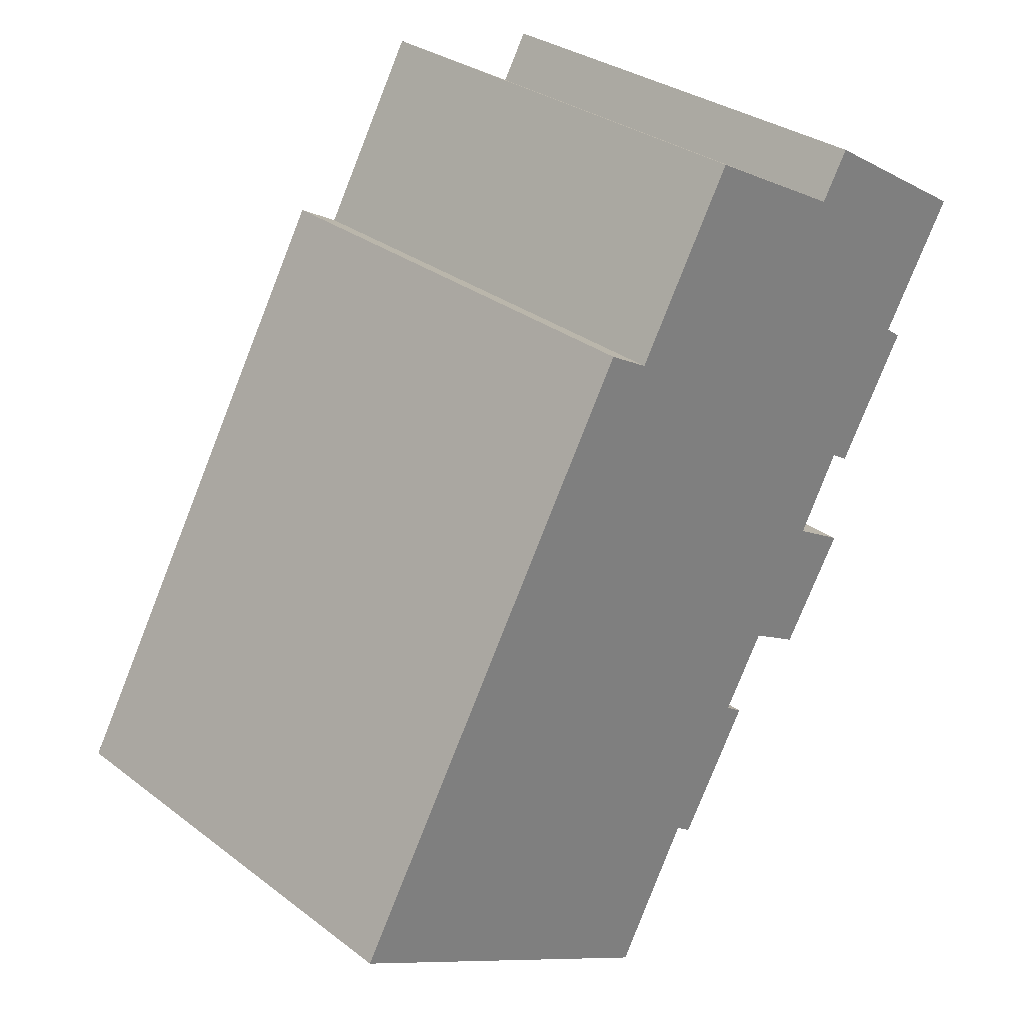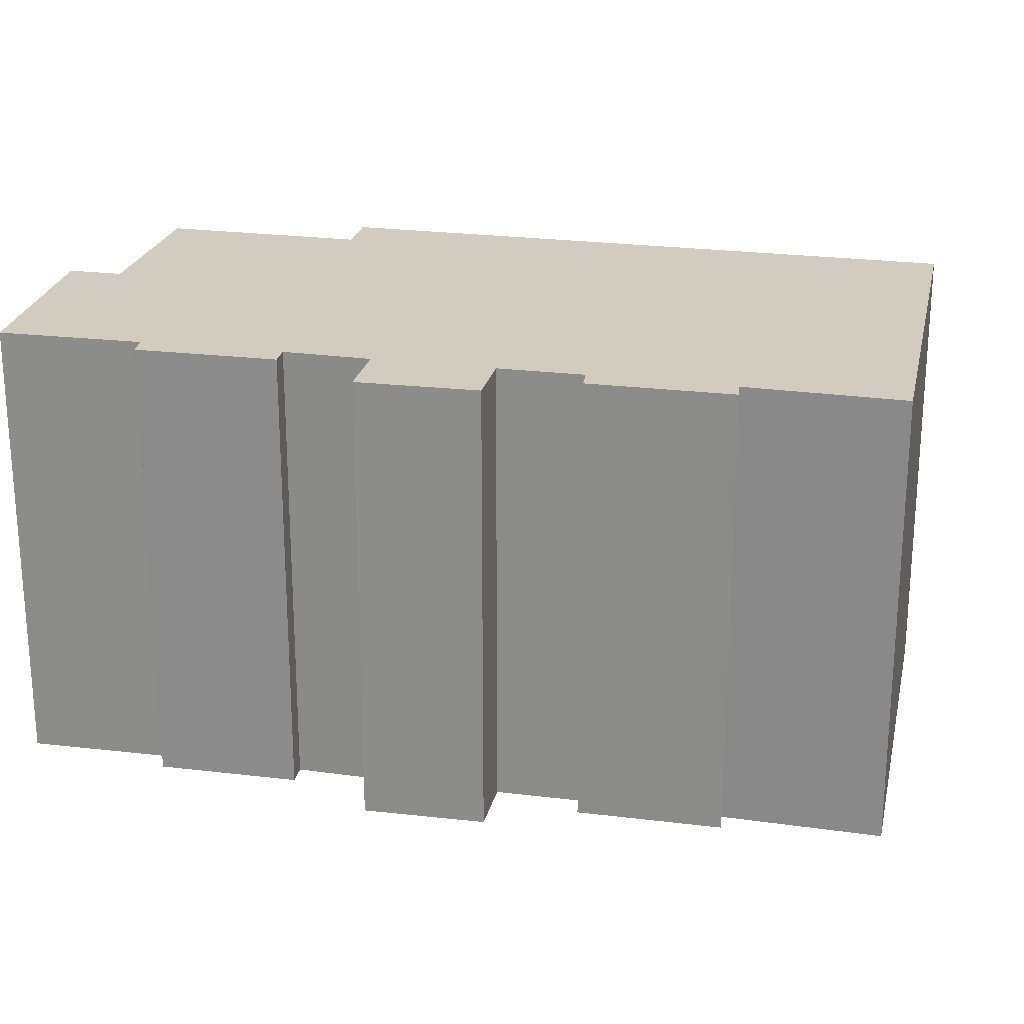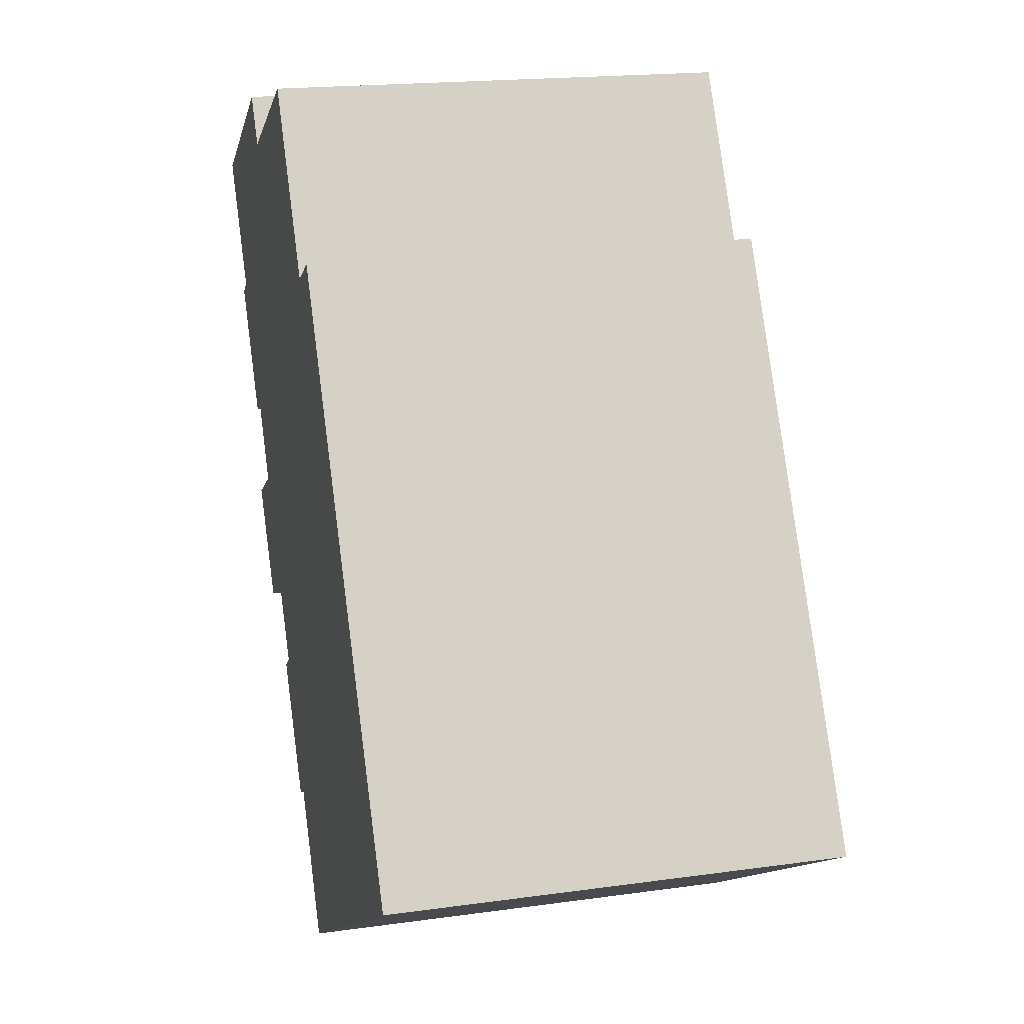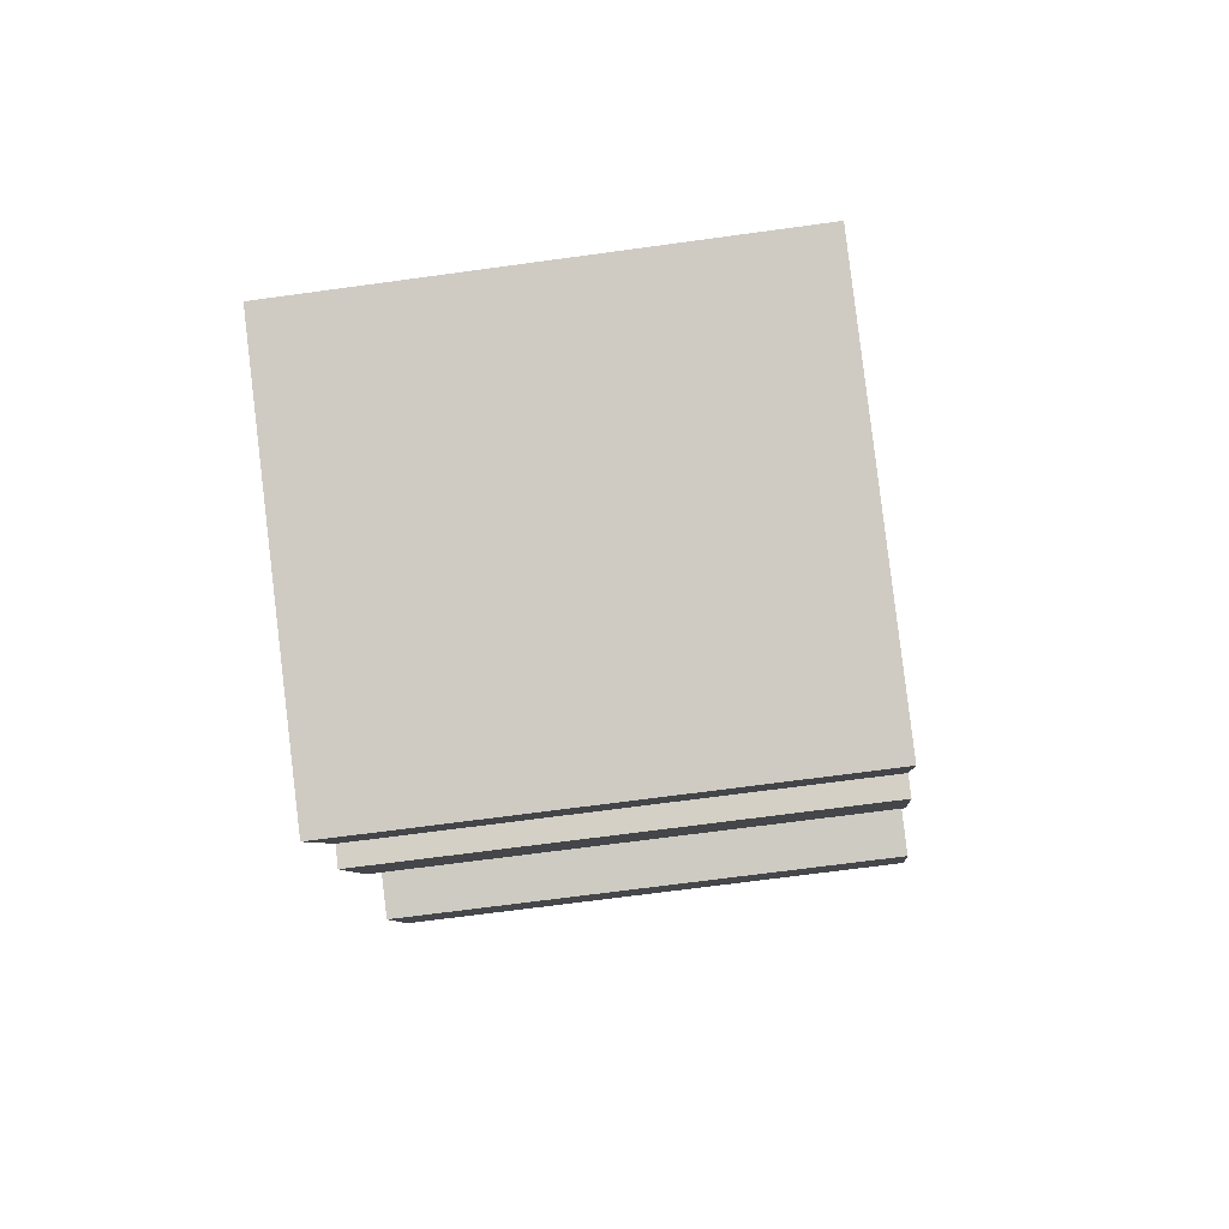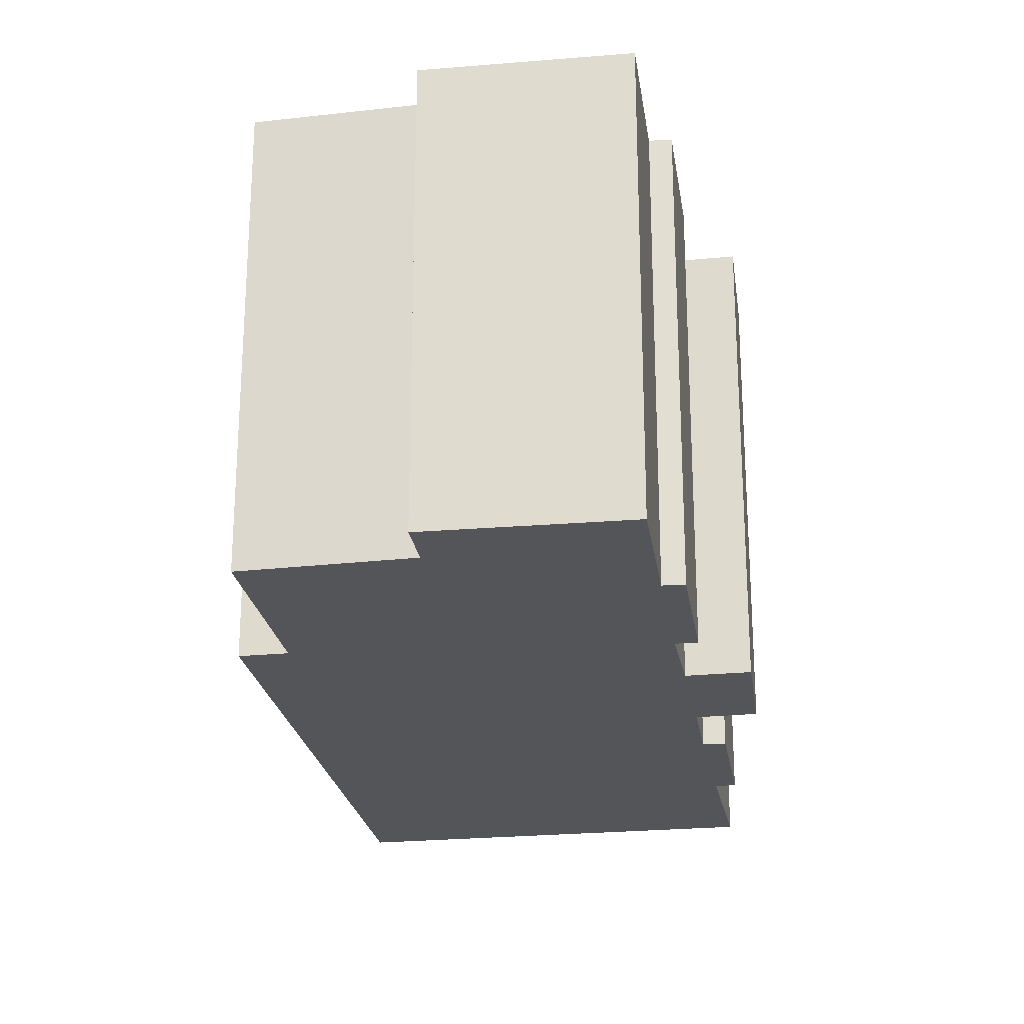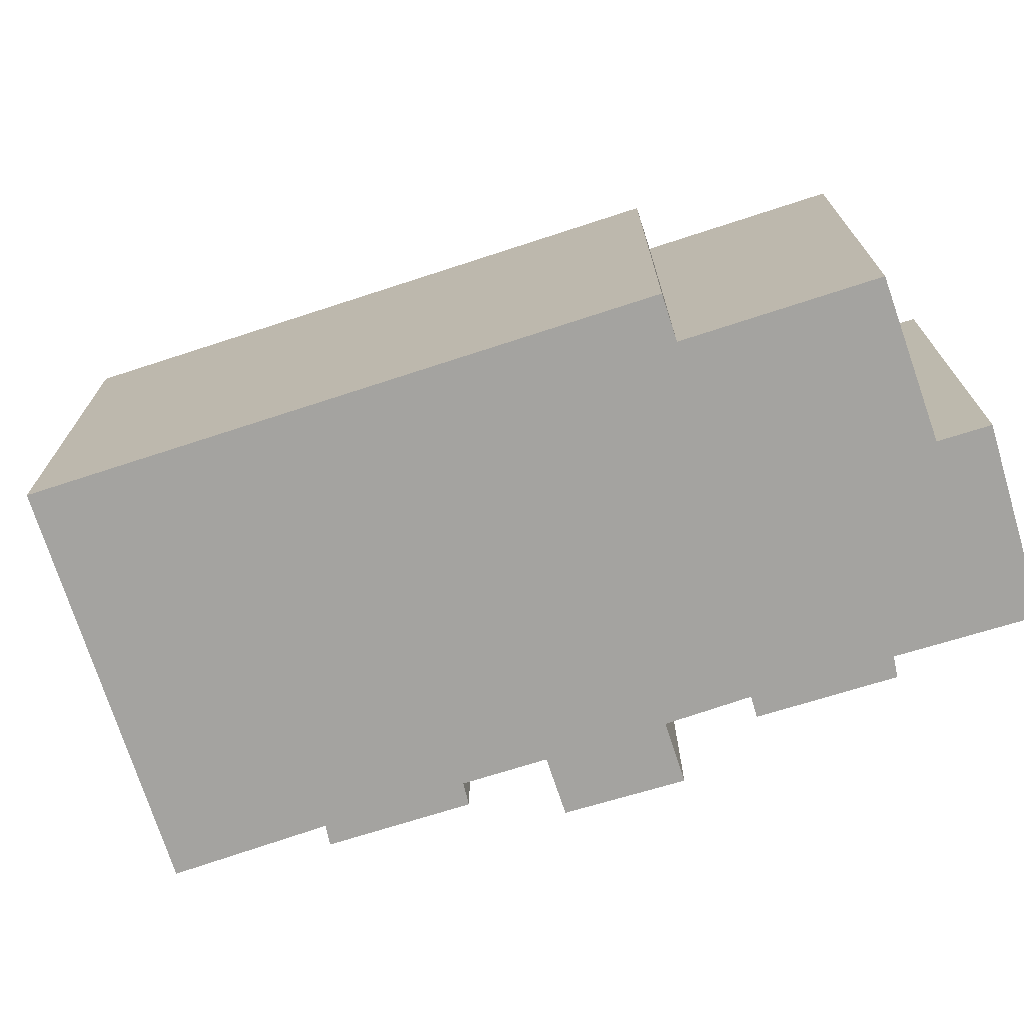
<metadata>
{"format":"obj","ext":"obj","renderer":"f3d","projection":"perspective","resolution":1024,"background":"white","views":[{"elev":30.9,"azim":-42.9,"up":"+Z"},{"elev":23.8,"azim":132.2,"up":"+Y"},{"elev":18.6,"azim":-104.9,"up":"+Z"},{"elev":-66.6,"azim":-82.1,"up":"+Z"},{"elev":-24.2,"azim":39.3,"up":"+Y"},{"elev":-72.9,"azim":-42.0,"up":"+Y"}]}
</metadata>
<code>
v  21.59 13.35 12.24
v  19.48 13.35 8.713
v  18.93 13.35 9.048
v  15.92 13.35 3.758
v  17.5 13.35 2.991
v  17.44 13.35 2.895
v  19.29 13.35 5.91
v  15.21 13.35 1.24
v  13.07 13.35 -2.382
v  12.59 13.35 -2.024
v  0 13.35 8.172e-16
v  10.36 13.35 -6.064
v  14.66 13.35 1.614
v  9.137 13.35 15.84
v  17.7 13.35 6.827
v  18.6 13.35 8.444
v  10.35 13.35 15.14
v  21.08 13.35 12.61
v  23.25 13.35 16.19
v  13.26 13.35 20.19
v  17.53 13.35 17.86
v  18.34 13.35 19.21
v  13.26 -1.236e-15 20.19
v  17.53 -1.094e-15 17.86
v  18.34 -1.176e-15 19.21
v  23.25 -9.916e-16 16.19
v  21.08 -7.723e-16 12.61
v  21.59 -7.497e-16 12.24
v  17.7 -4.18e-16 6.827
v  19.29 -3.619e-16 5.91
v  14.66 -9.883e-17 1.614
v  15.21 -7.593e-17 1.24
v  9.137 -9.7e-16 15.84
v  10.35 -9.272e-16 15.14
v  0 0 0
v  19.48 -5.335e-16 8.713
v  18.93 -5.54e-16 9.048
v  18.6 -5.17e-16 8.444
v  17.44 -1.773e-16 2.895
v  17.5 -1.831e-16 2.991
v  15.92 -2.301e-16 3.758
v  13.07 1.459e-16 -2.382
v  12.59 1.239e-16 -2.024
v  10.36 3.713e-16 -6.064
g defaultobject
f 1 2 3
f 4 5 6
f 5 4 7
f 8 9 10
f 11 10 12
f 10 11 8
f 8 11 13
f 13 11 14
f 13 14 4
f 4 14 15
f 4 15 7
f 15 14 16
f 16 14 3
f 3 14 17
f 3 17 1
f 1 17 18
f 18 17 19
f 20 21 17
f 19 21 22
f 21 19 17
f 23 21 20
f 21 23 24
f 25 19 22
f 19 25 26
f 27 1 18
f 1 27 28
f 29 7 15
f 7 29 30
f 31 8 13
f 8 31 32
f 33 17 14
f 17 33 34
f 24 22 21
f 22 24 25
f 35 14 11
f 14 35 33
f 34 20 17
f 20 34 23
f 26 18 19
f 18 26 27
f 28 2 1
f 2 28 36
f 37 16 3
f 16 37 15
f 15 37 29
f 29 37 38
f 30 5 7
f 5 30 6
f 6 30 39
f 39 30 40
f 41 13 4
f 13 41 31
f 32 9 8
f 9 32 42
f 43 12 10
f 12 43 44
f 36 3 2
f 3 36 37
f 39 4 6
f 4 39 41
f 42 10 9
f 10 42 43
f 44 11 12
f 11 44 35
f 32 43 42
f 28 37 36
f 37 28 34
f 34 28 27
f 34 27 23
f 23 27 24
f 24 27 26
f 24 26 25
f 43 35 44
f 35 43 33
f 33 43 31
f 31 43 32
f 33 31 41
f 33 41 39
f 33 39 40
f 33 40 29
f 29 40 30
f 33 29 38
f 33 38 37
f 33 37 34

</code>
